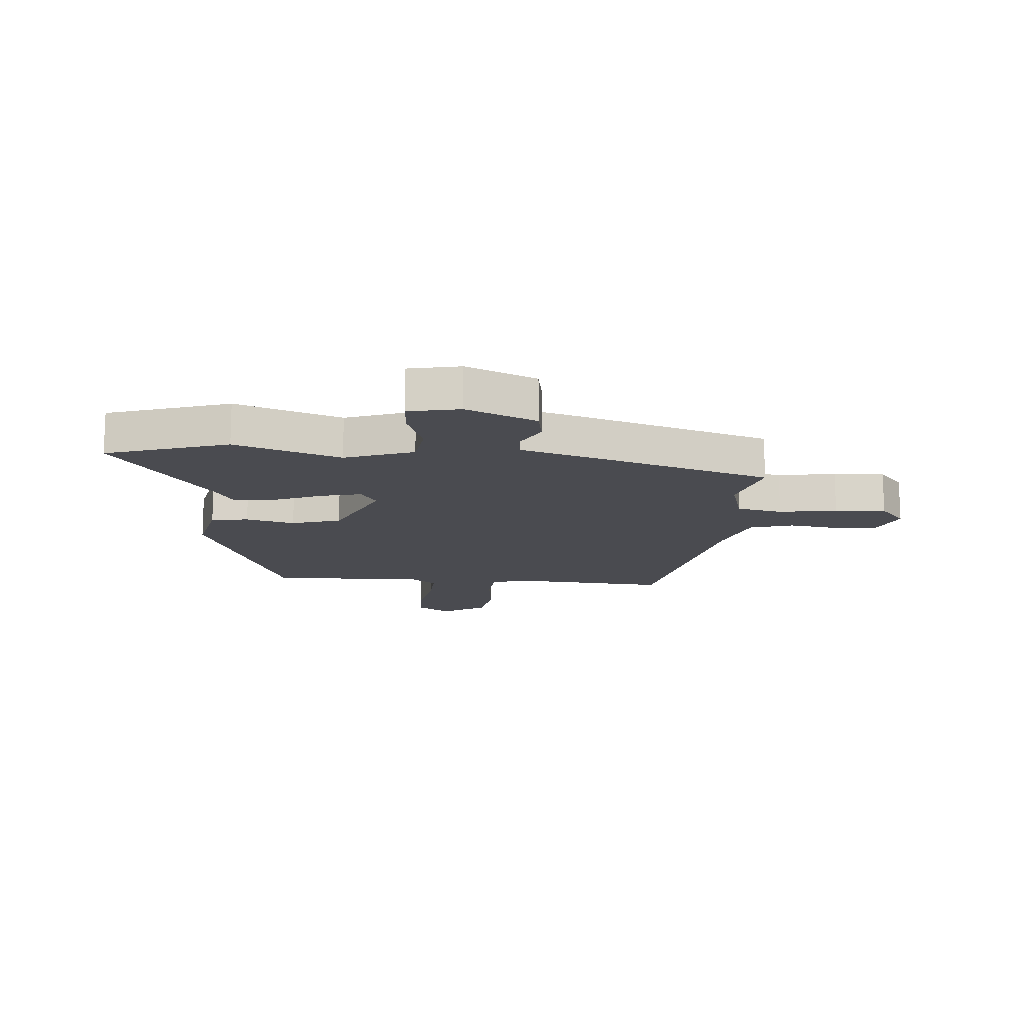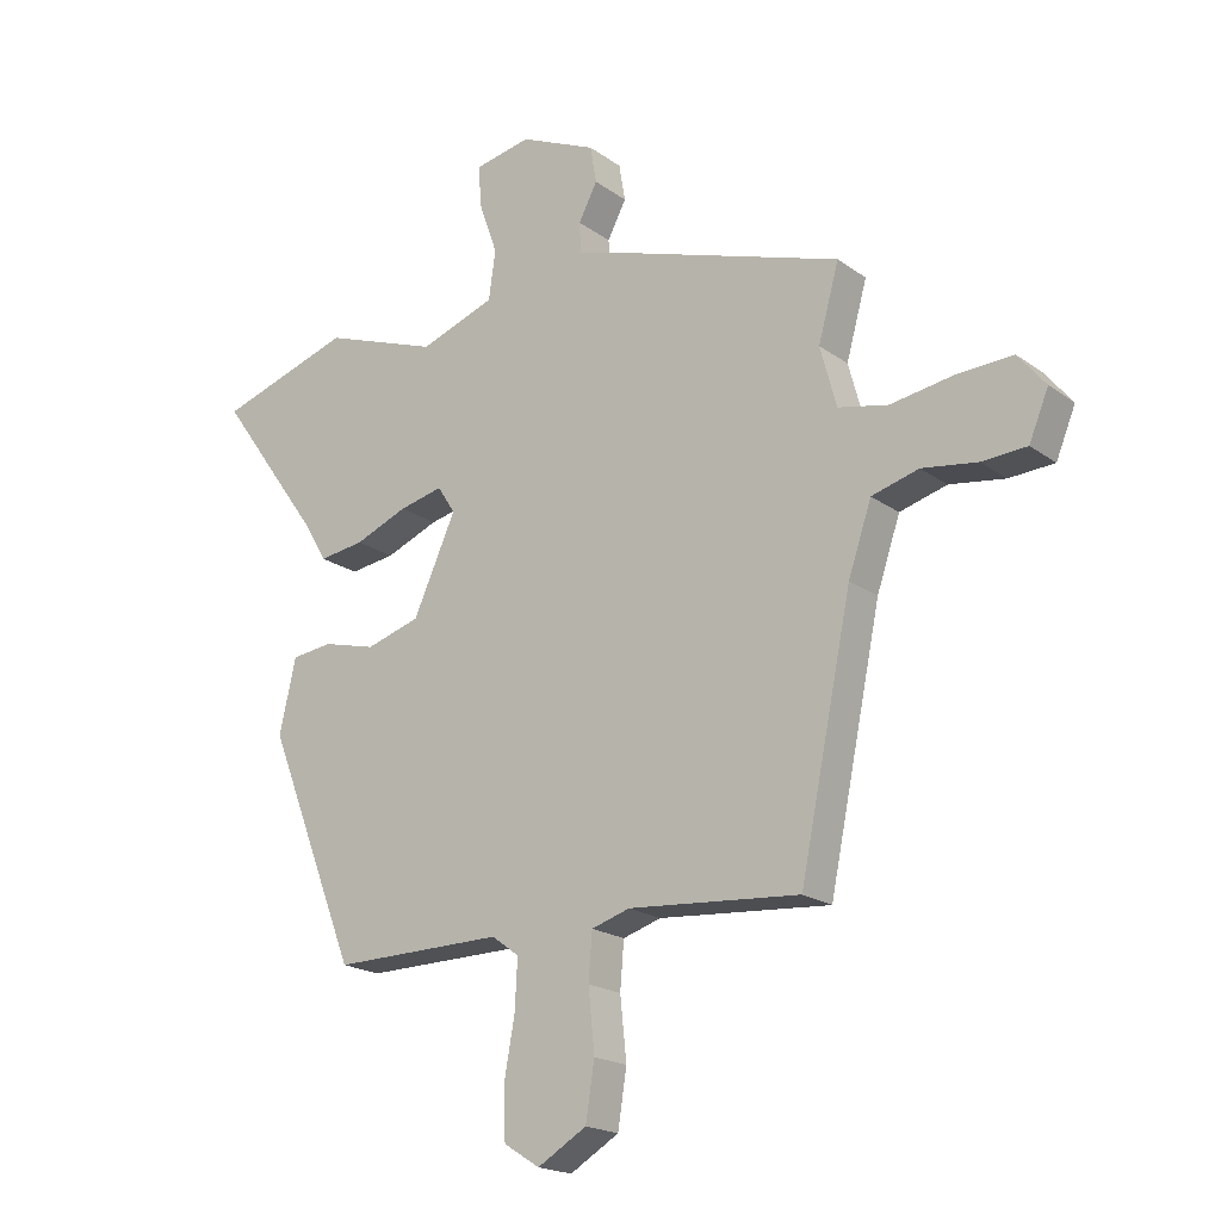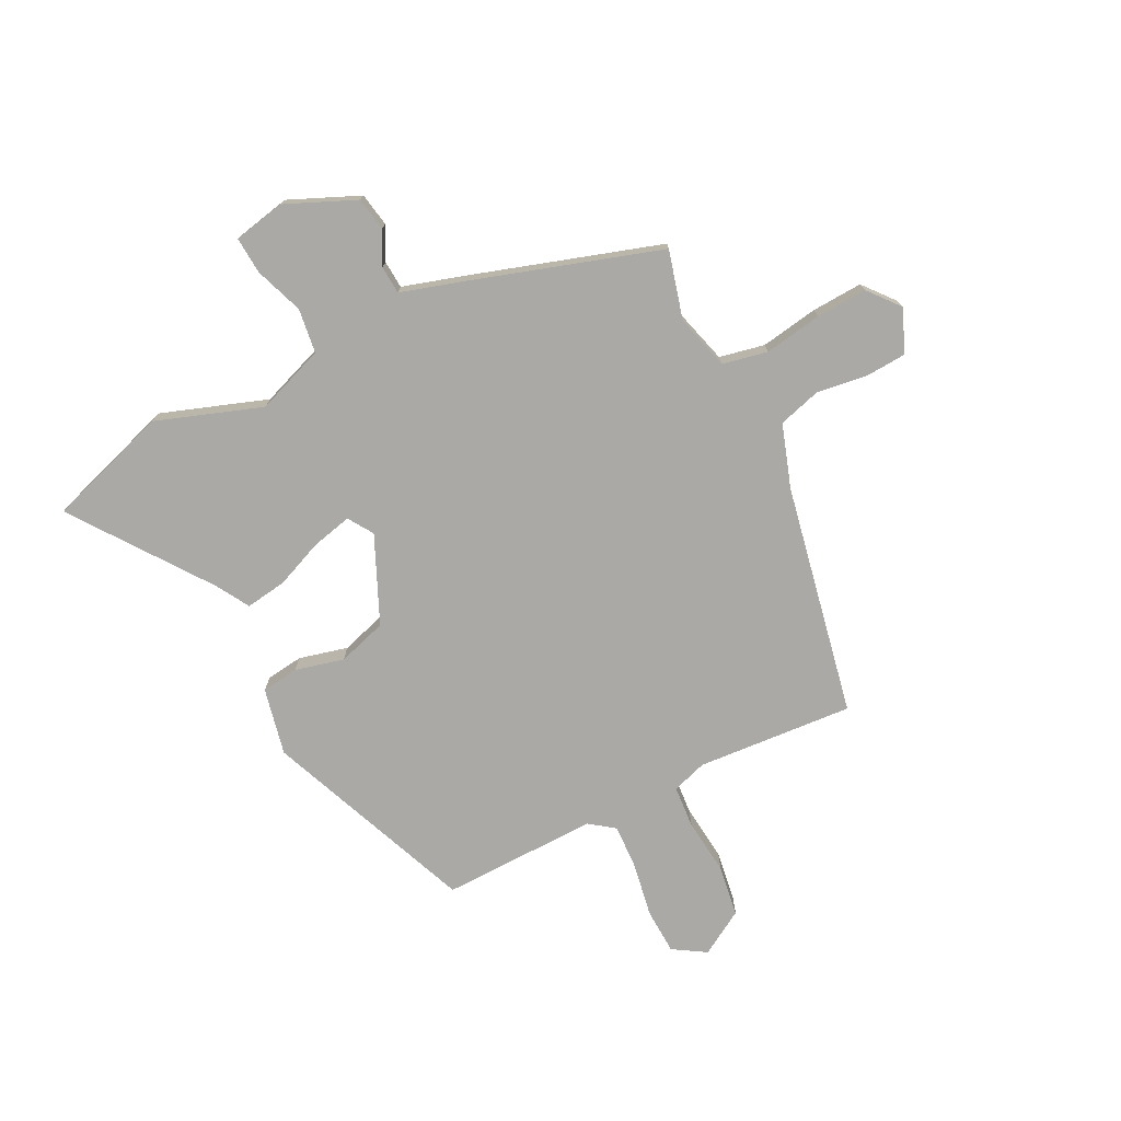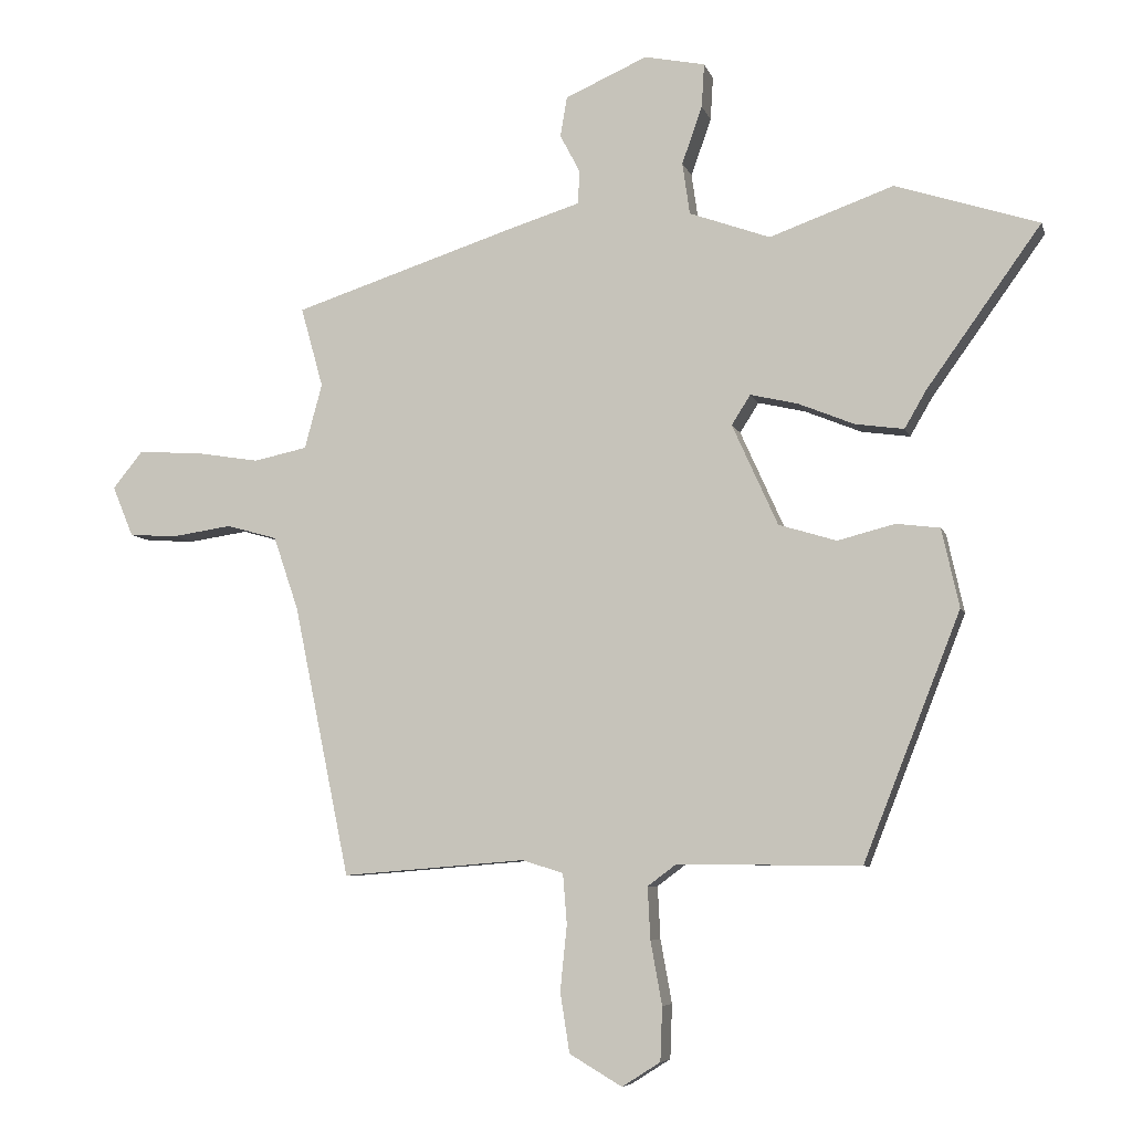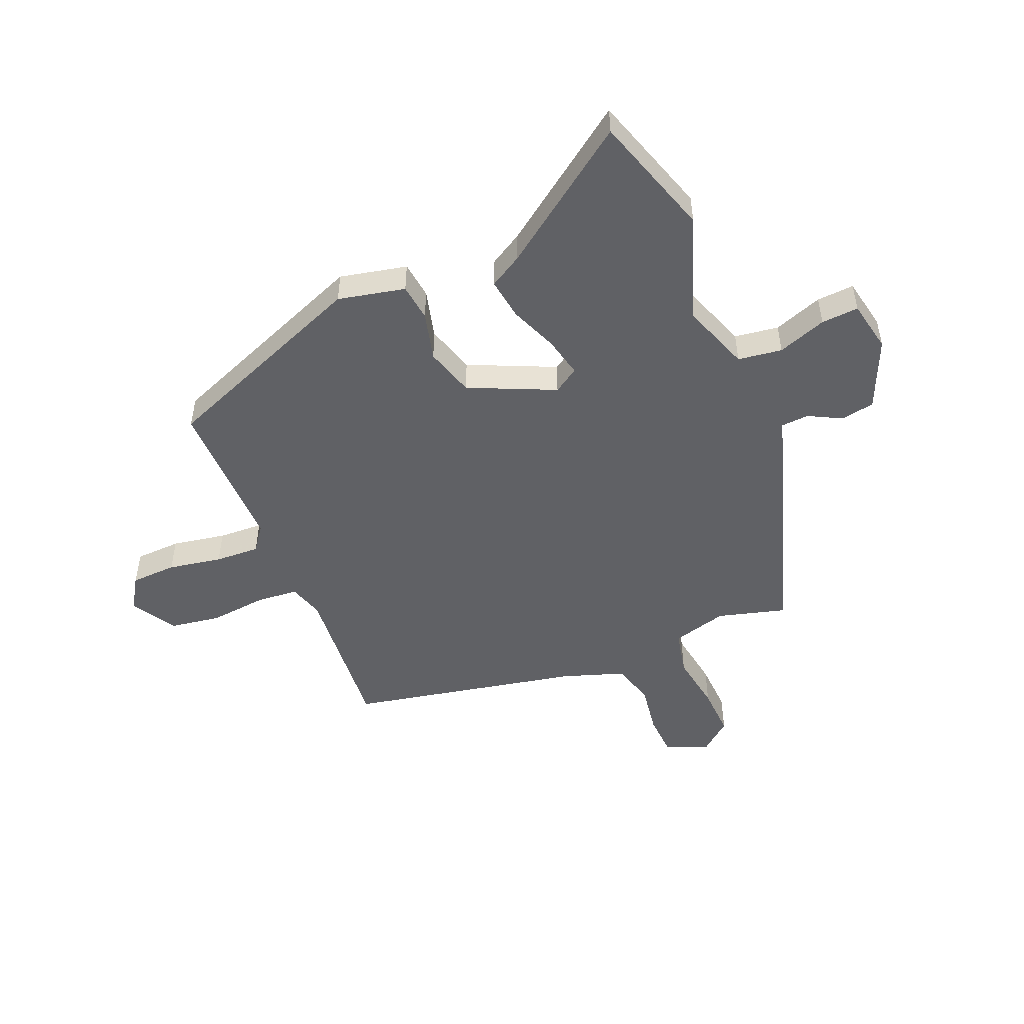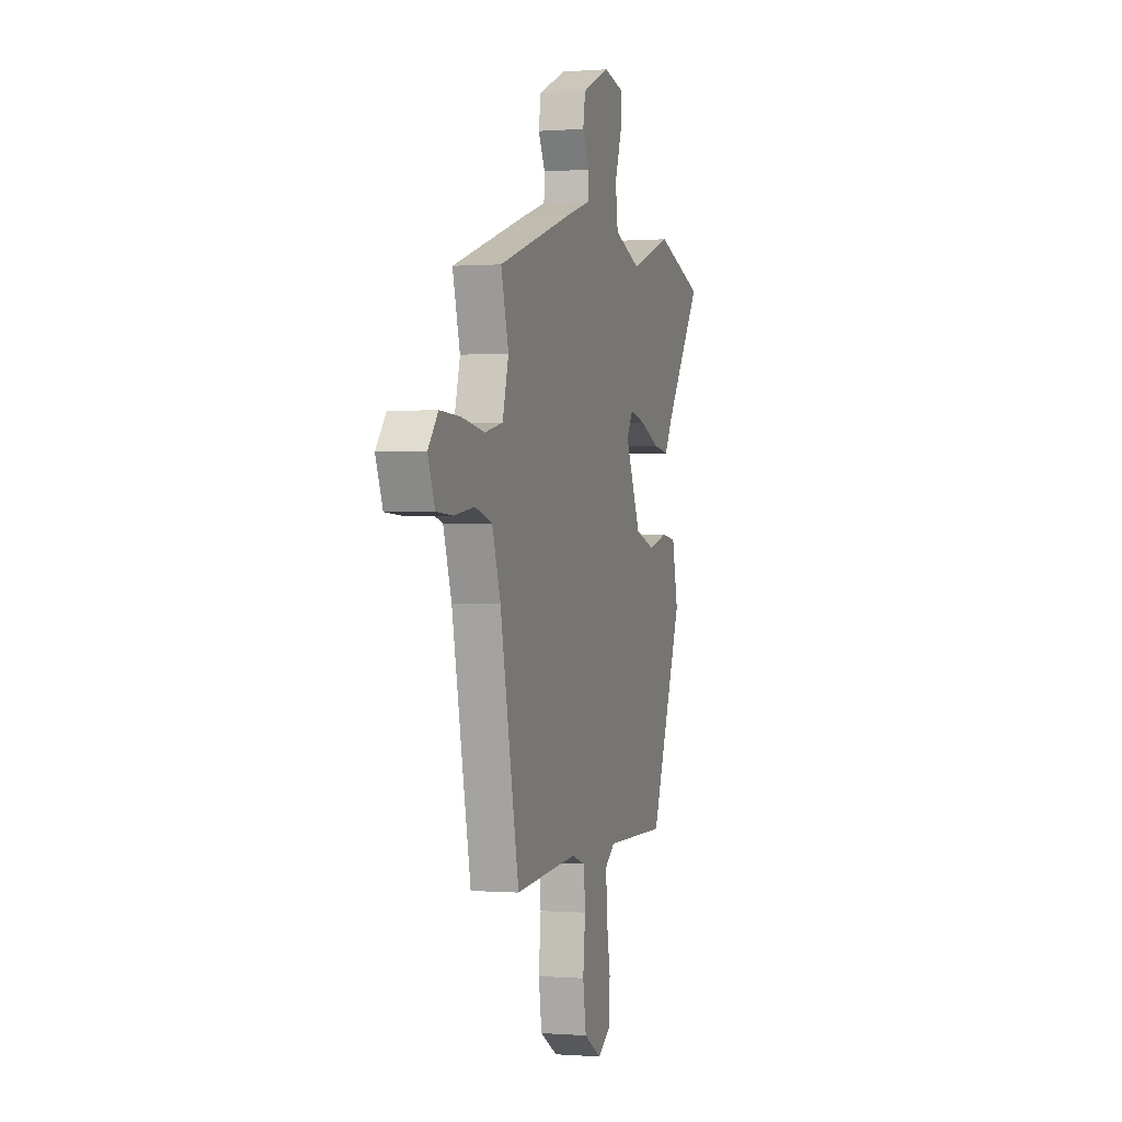
<metadata>
{"format":"obj","ext":"obj","renderer":"f3d","projection":"perspective","resolution":1024,"background":"white","views":[{"elev":-14.5,"azim":-4.2,"up":"+Y"},{"elev":-19.4,"azim":37.1,"up":"+Z"},{"elev":-75.3,"azim":27.1,"up":"+Y"},{"elev":-6.6,"azim":-166.0,"up":"+Z"},{"elev":-50.0,"azim":-67.3,"up":"+Y"},{"elev":0.1,"azim":106.3,"up":"+Z"}]}
</metadata>
<code>
v 0.498 0.07 0.389
v 0.465 0.07 0.27
v 0.491 0.07 0.174
v 0.57 0.07 0.157
v 0.671 0.07 0.173
v 0.76 0.07 0.177
v 0.804 0.07 0.123
v 0.773 0.07 0.048
v 0.701 0.07 0.044
v 0.613 0.07 0.057
v 0.538 0.07 0.036
v 0.501 0.07 -0.073
v 0.418 0.07 -0.476
v 0.145 0.07 -0.454
v 0.084 0.07 -0.473
v 0.078 0.07 -0.547
v 0.088 0.07 -0.645
v 0.074 0.07 -0.734
v -0.004 0.07 -0.78
v -0.061 0.07 -0.744
v -0.064 0.07 -0.664
v -0.047 0.07 -0.57
v -0.043 0.07 -0.492
v -0.086 0.07 -0.46
v -0.358 0.07 -0.463
v -0.502 0.07 -0.097
v -0.476 0.07 0.02
v -0.411 0.07 0.028
v -0.326 0.07 0.006
v -0.24 0.07 0.032
v -0.172 0.07 0.182
v -0.2 0.07 0.226
v -0.27 0.07 0.21
v -0.354 0.07 0.176
v -0.426 0.07 0.166
v -0.459 0.07 0.223
v -0.628 0.07 0.459
v -0.415 0.07 0.527
v -0.231 0.07 0.461
v -0.111 0.07 0.504
v -0.1 0.07 0.581
v -0.13 0.07 0.666
v -0.134 0.07 0.731
v -0.044 0.07 0.749
v 0.078 0.07 0.695
v 0.088 0.07 0.636
v 0.058 0.07 0.579
v 0.061 0.07 0.53
v 0.17 0.07 0.496
v 0.498 0 0.389
v 0.465 0 0.27
v 0.491 0 0.174
v 0.57 0 0.157
v 0.671 0 0.173
v 0.76 0 0.177
v 0.804 0 0.123
v 0.773 0 0.048
v 0.701 0 0.044
v 0.613 0 0.057
v 0.538 0 0.036
v 0.501 0 -0.073
v 0.418 0 -0.476
v 0.145 0 -0.454
v 0.084 0 -0.473
v 0.078 0 -0.547
v 0.088 0 -0.645
v 0.074 0 -0.734
v -0.004 0 -0.78
v -0.061 0 -0.744
v -0.064 0 -0.664
v -0.047 0 -0.57
v -0.043 0 -0.492
v -0.086 0 -0.46
v -0.358 0 -0.463
v -0.502 0 -0.097
v -0.476 0 0.02
v -0.411 0 0.028
v -0.326 0 0.006
v -0.24 0 0.032
v -0.172 0 0.182
v -0.2 0 0.226
v -0.27 0 0.21
v -0.354 0 0.176
v -0.426 0 0.166
v -0.459 0 0.223
v -0.628 0 0.459
v -0.415 0 0.527
v -0.231 0 0.461
v -0.111 0 0.504
v -0.1 0 0.581
v -0.13 0 0.666
v -0.134 0 0.731
v -0.044 0 0.749
v 0.078 0 0.695
v 0.088 0 0.636
v 0.058 0 0.579
v 0.061 0 0.53
v 0.17 0 0.496
f 48 49 1 2
f 44 45 46 47
f 44 47 48
f 41 42 43 44
f 40 41 44 48
f 39 40 48 2
f 36 37 38 39
f 33 34 35 36
f 32 33 36 39
f 31 32 39 2
f 26 27 28 29
f 24 25 26 29
f 23 24 29 30
f 19 20 21 22
f 19 22 23
f 16 17 18 19
f 15 16 19 23
f 14 15 23 30
f 12 13 14 30
f 7 8 9 10
f 7 10 11
f 4 5 6 7
f 4 7 11
f 3 4 11 12
f 12 30 31
f 2 3 12 31
f 51 50 98 97
f 96 95 94 93
f 97 96 93
f 93 92 91 90
f 97 93 90 89
f 51 97 89 88
f 88 87 86 85
f 85 84 83 82
f 88 85 82 81
f 51 88 81 80
f 78 77 76 75
f 78 75 74 73
f 79 78 73 72
f 71 70 69 68
f 72 71 68
f 68 67 66 65
f 72 68 65 64
f 79 72 64 63
f 79 63 62 61
f 59 58 57 56
f 60 59 56
f 56 55 54 53
f 60 56 53
f 61 60 53 52
f 80 79 61
f 80 61 52 51
f 1 50 51 2
f 2 51 52 3
f 3 52 53 4
f 4 53 54 5
f 5 54 55 6
f 6 55 56 7
f 7 56 57 8
f 8 57 58 9
f 9 58 59 10
f 10 59 60 11
f 11 60 61 12
f 12 61 62 13
f 13 62 63 14
f 14 63 64 15
f 15 64 65 16
f 16 65 66 17
f 17 66 67 18
f 18 67 68 19
f 19 68 69 20
f 20 69 70 21
f 21 70 71 22
f 22 71 72 23
f 23 72 73 24
f 24 73 74 25
f 25 74 75 26
f 26 75 76 27
f 27 76 77 28
f 28 77 78 29
f 29 78 79 30
f 30 79 80 31
f 31 80 81 32
f 32 81 82 33
f 33 82 83 34
f 34 83 84 35
f 35 84 85 36
f 36 85 86 37
f 37 86 87 38
f 38 87 88 39
f 39 88 89 40
f 40 89 90 41
f 41 90 91 42
f 42 91 92 43
f 43 92 93 44
f 44 93 94 45
f 45 94 95 46
f 46 95 96 47
f 47 96 97 48
f 48 97 98 49
f 49 98 50 1

</code>
